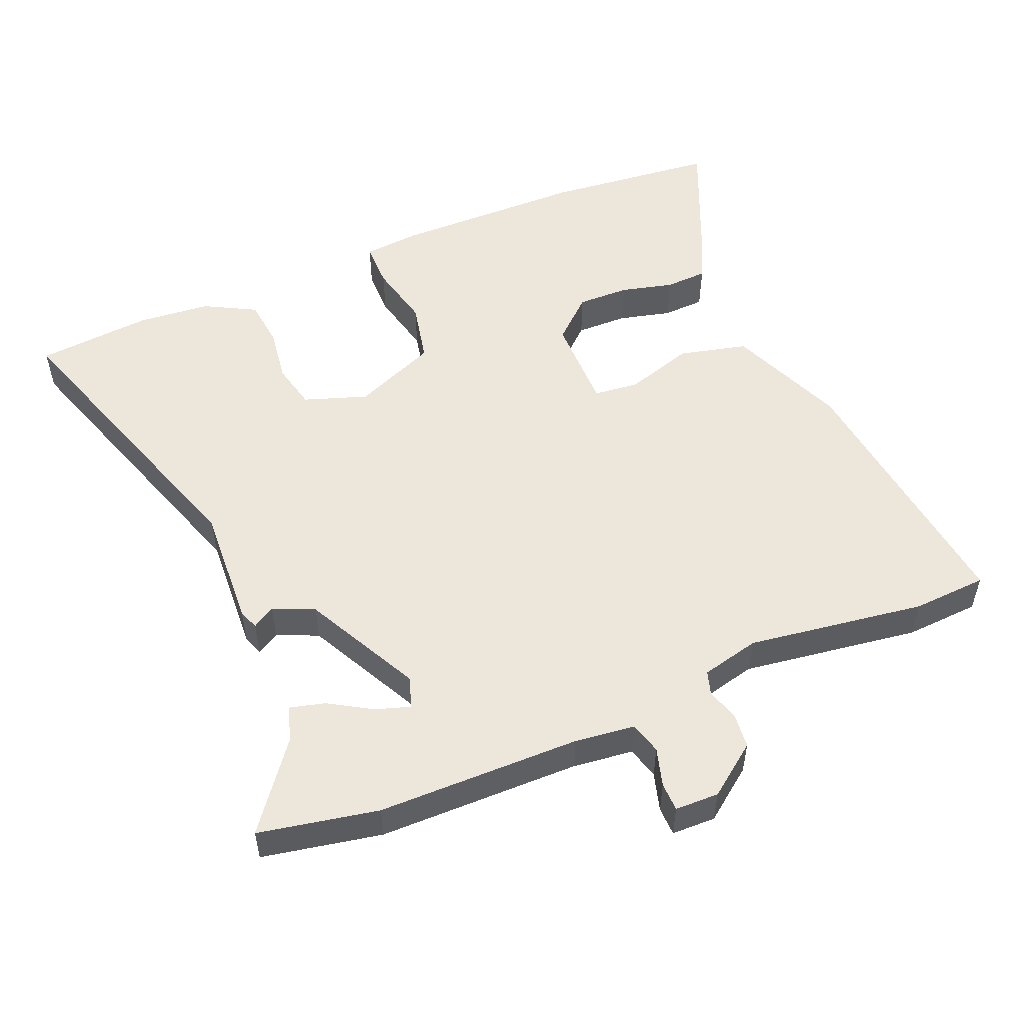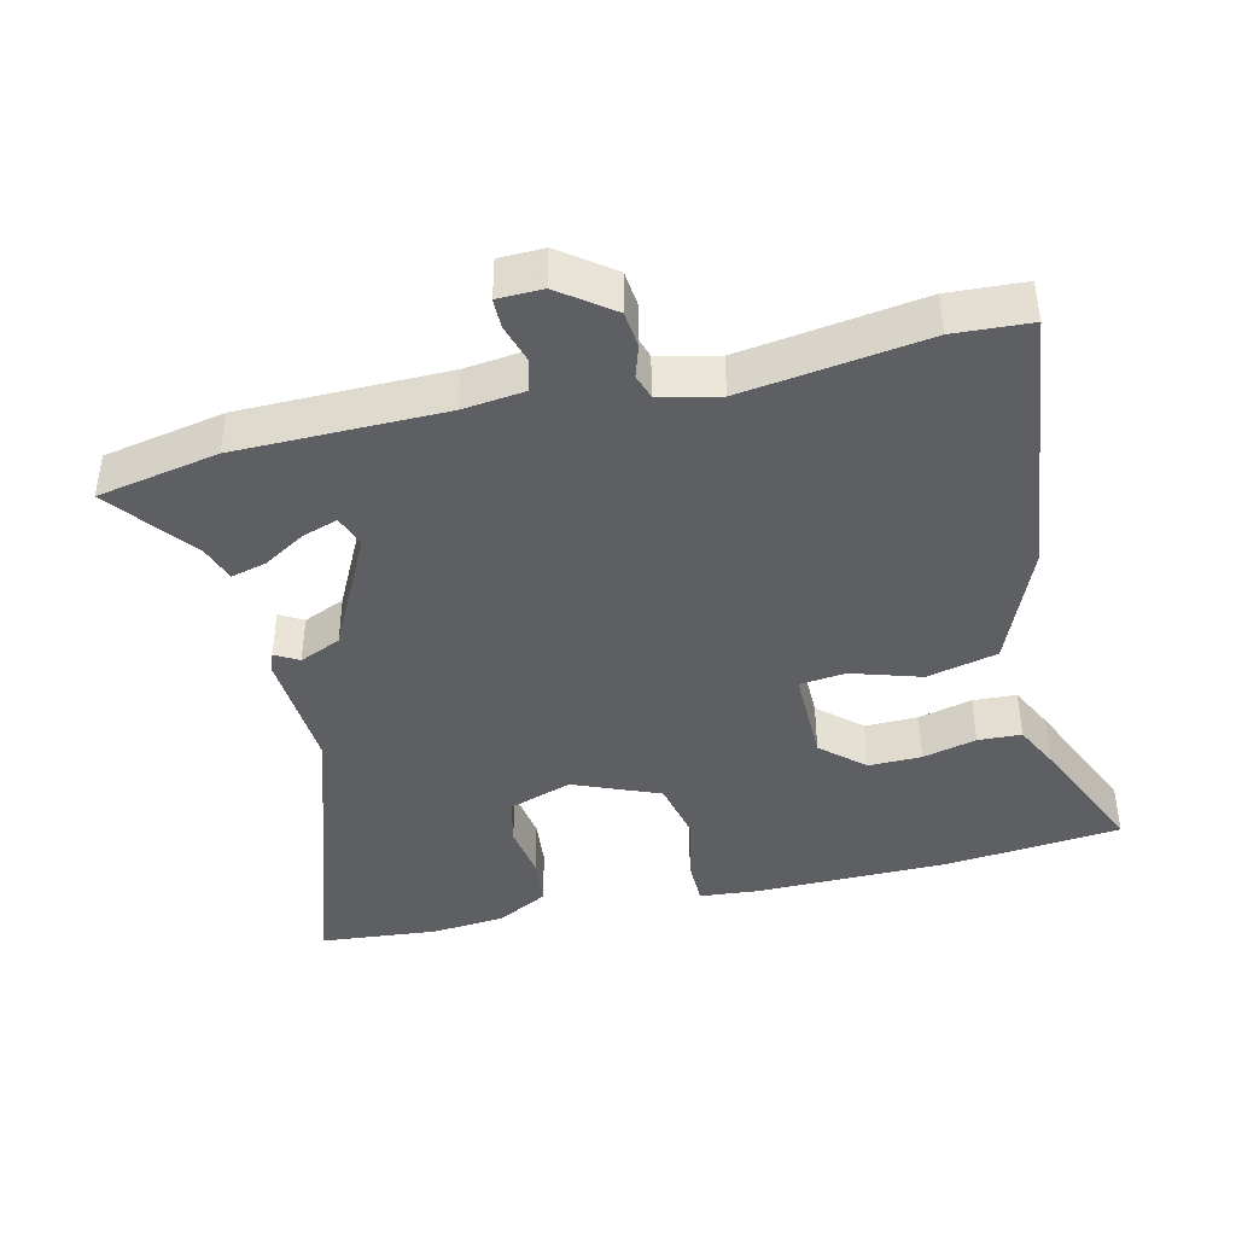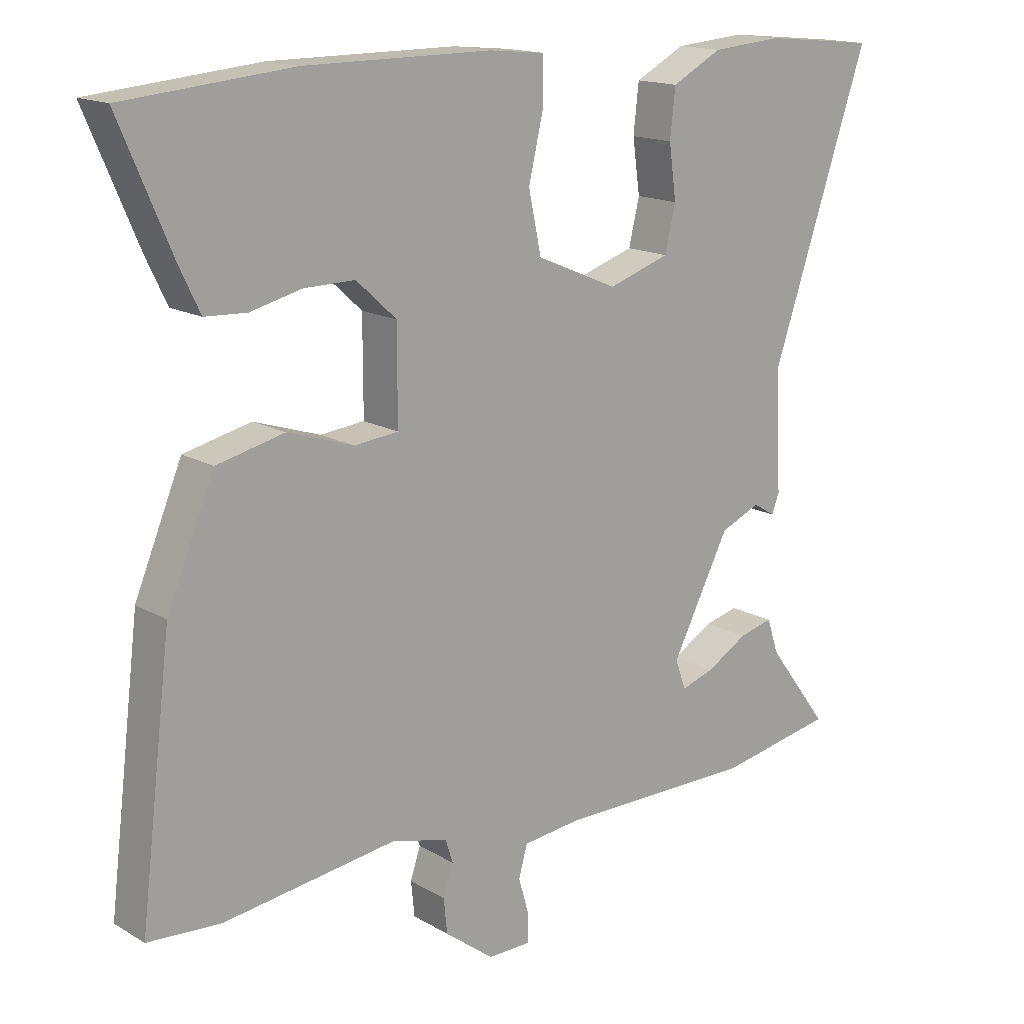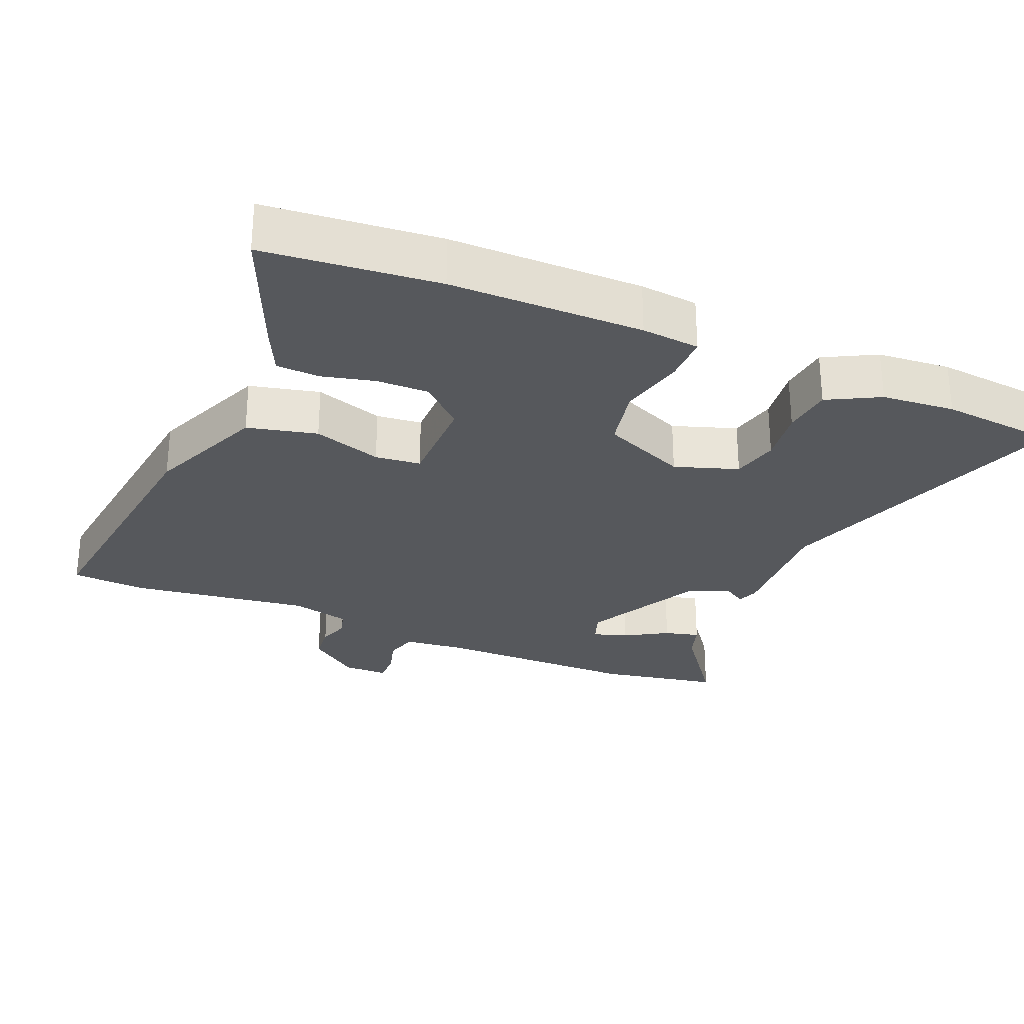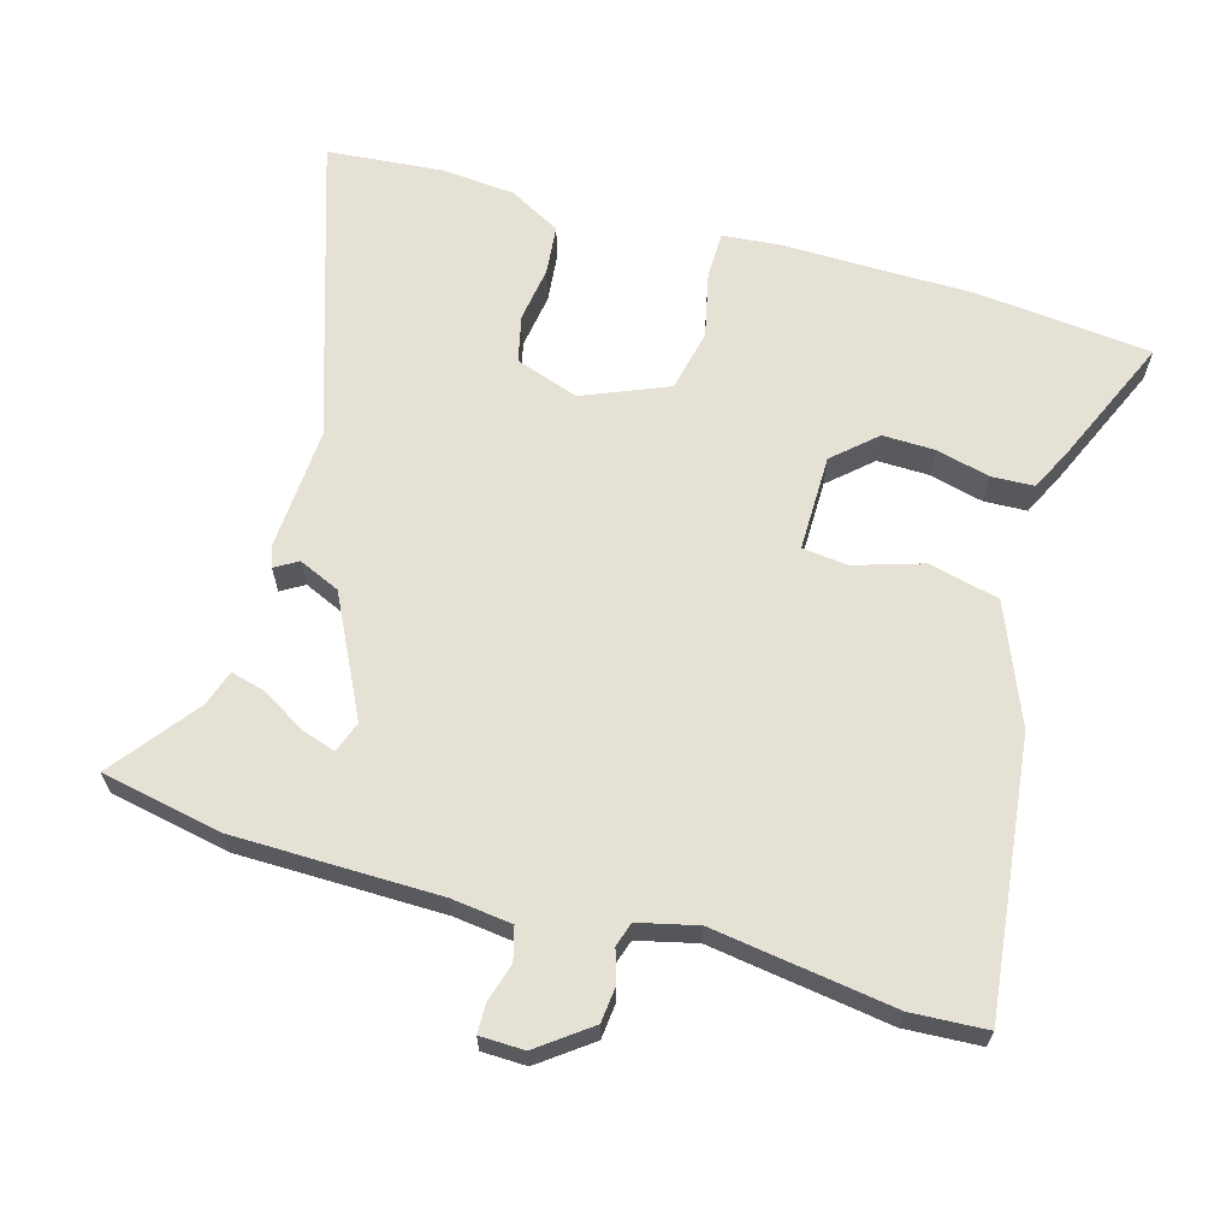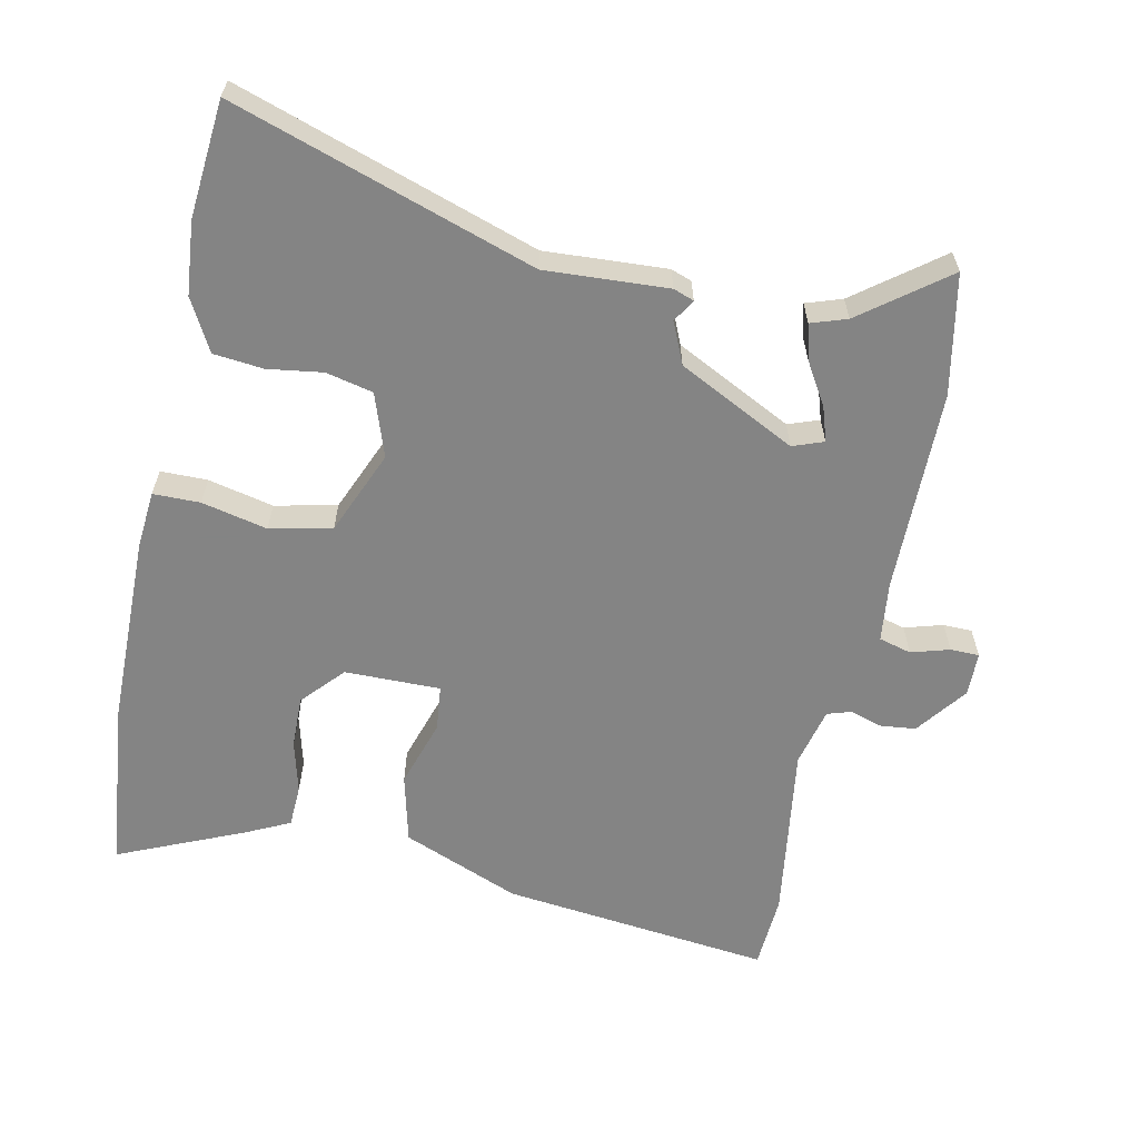
<metadata>
{"format":"obj","ext":"obj","renderer":"f3d","projection":"perspective","resolution":1024,"background":"white","views":[{"elev":52.5,"azim":157.5,"up":"+Y"},{"elev":-41.4,"azim":-166.2,"up":"+Y"},{"elev":15.7,"azim":-39.7,"up":"+Z"},{"elev":-28.1,"azim":-22.9,"up":"+Y"},{"elev":64.5,"azim":-163.6,"up":"+Y"},{"elev":-61.3,"azim":78.5,"up":"+Y"}]}
</metadata>
<code>
v -0.573 0.07 0.493
v -0.322 0.07 0.517
v -0.043 0.07 0.518
v 0.041 0.07 0.51
v 0.041 0.07 0.442
v 0.019 0.07 0.347
v 0.038 0.07 0.257
v 0.16 0.07 0.205
v 0.252 0.07 0.236
v 0.268 0.07 0.304
v 0.257 0.07 0.384
v 0.265 0.07 0.456
v 0.34 0.07 0.496
v 0.446 0.07 0.505
v 0.615 0.07 0.489
v 0.468 0.07 0.053
v 0.477 0.07 -0.125
v 0.466 0.07 -0.155
v 0.433 0.07 -0.135
v 0.373 0.07 -0.161
v 0.286 0.07 -0.331
v 0.302 0.07 -0.376
v 0.352 0.07 -0.36
v 0.414 0.07 -0.323
v 0.465 0.07 -0.31
v 0.482 0.07 -0.362
v 0.575 0.07 -0.486
v 0.401 0.07 -0.519
v 0.105 0.07 -0.52
v 0.017 0.07 -0.53
v 0.004 0.07 -0.577
v 0.02 0.07 -0.633
v 0.019 0.07 -0.675
v -0.045 0.07 -0.676
v -0.119 0.07 -0.62
v -0.124 0.07 -0.568
v -0.109 0.07 -0.522
v -0.12 0.07 -0.487
v -0.205 0.07 -0.466
v -0.465 0.07 -0.502
v -0.574 0.07 -0.495
v -0.526 0.07 -0.102
v -0.455 0.07 0.069
v -0.354 0.07 0.093
v -0.255 0.07 0.061
v -0.189 0.07 0.068
v -0.189 0.07 0.207
v -0.249 0.07 0.262
v -0.325 0.07 0.261
v -0.402 0.07 0.242
v -0.464 0.07 0.245
v -0.495 0.07 0.31
v -0.573 0 0.493
v -0.322 0 0.517
v -0.043 0 0.518
v 0.041 0 0.51
v 0.041 0 0.442
v 0.019 0 0.347
v 0.038 0 0.257
v 0.16 0 0.205
v 0.252 0 0.236
v 0.268 0 0.304
v 0.257 0 0.384
v 0.265 0 0.456
v 0.34 0 0.496
v 0.446 0 0.505
v 0.615 0 0.489
v 0.468 0 0.053
v 0.477 0 -0.125
v 0.466 0 -0.155
v 0.433 0 -0.135
v 0.373 0 -0.161
v 0.286 0 -0.331
v 0.302 0 -0.376
v 0.352 0 -0.36
v 0.414 0 -0.323
v 0.465 0 -0.31
v 0.482 0 -0.362
v 0.575 0 -0.486
v 0.401 0 -0.519
v 0.105 0 -0.52
v 0.017 0 -0.53
v 0.004 0 -0.577
v 0.02 0 -0.633
v 0.019 0 -0.675
v -0.045 0 -0.676
v -0.119 0 -0.62
v -0.124 0 -0.568
v -0.109 0 -0.522
v -0.12 0 -0.487
v -0.205 0 -0.466
v -0.465 0 -0.502
v -0.574 0 -0.495
v -0.526 0 -0.102
v -0.455 0 0.069
v -0.354 0 0.093
v -0.255 0 0.061
v -0.189 0 0.068
v -0.189 0 0.207
v -0.249 0 0.262
v -0.325 0 0.261
v -0.402 0 0.242
v -0.464 0 0.245
v -0.495 0 0.31
f 49 50 51 52
f 48 49 52 1
f 42 43 44 45
f 42 45 46
f 39 40 41 42
f 38 39 42 46
f 37 38 46 47
f 35 36 37
f 34 35 37
f 31 32 33 34
f 30 31 34 37
f 29 30 37 47
f 26 27 28 29
f 23 24 25 26
f 22 23 26 29
f 21 22 29 47
f 16 17 18 19
f 16 19 20
f 10 11 12 13
f 9 10 13 14
f 3 4 5 6
f 3 6 7
f 48 1 2 3
f 47 48 3 7
f 9 14 15 16
f 8 9 16 20
f 20 21 47
f 7 8 20 47
f 104 103 102 101
f 53 104 101 100
f 97 96 95 94
f 98 97 94
f 94 93 92 91
f 98 94 91 90
f 99 98 90 89
f 89 88 87
f 89 87 86
f 86 85 84 83
f 89 86 83 82
f 99 89 82 81
f 81 80 79 78
f 78 77 76 75
f 81 78 75 74
f 99 81 74 73
f 71 70 69 68
f 72 71 68
f 65 64 63 62
f 66 65 62 61
f 58 57 56 55
f 59 58 55
f 55 54 53 100
f 59 55 100 99
f 68 67 66 61
f 72 68 61 60
f 99 73 72
f 99 72 60 59
f 1 53 54 2
f 2 54 55 3
f 3 55 56 4
f 4 56 57 5
f 5 57 58 6
f 6 58 59 7
f 7 59 60 8
f 8 60 61 9
f 9 61 62 10
f 10 62 63 11
f 11 63 64 12
f 12 64 65 13
f 13 65 66 14
f 14 66 67 15
f 15 67 68 16
f 16 68 69 17
f 17 69 70 18
f 18 70 71 19
f 19 71 72 20
f 20 72 73 21
f 21 73 74 22
f 22 74 75 23
f 23 75 76 24
f 24 76 77 25
f 25 77 78 26
f 26 78 79 27
f 27 79 80 28
f 28 80 81 29
f 29 81 82 30
f 30 82 83 31
f 31 83 84 32
f 32 84 85 33
f 33 85 86 34
f 34 86 87 35
f 35 87 88 36
f 36 88 89 37
f 37 89 90 38
f 38 90 91 39
f 39 91 92 40
f 40 92 93 41
f 41 93 94 42
f 42 94 95 43
f 43 95 96 44
f 44 96 97 45
f 45 97 98 46
f 46 98 99 47
f 47 99 100 48
f 48 100 101 49
f 49 101 102 50
f 50 102 103 51
f 51 103 104 52
f 52 104 53 1

</code>
